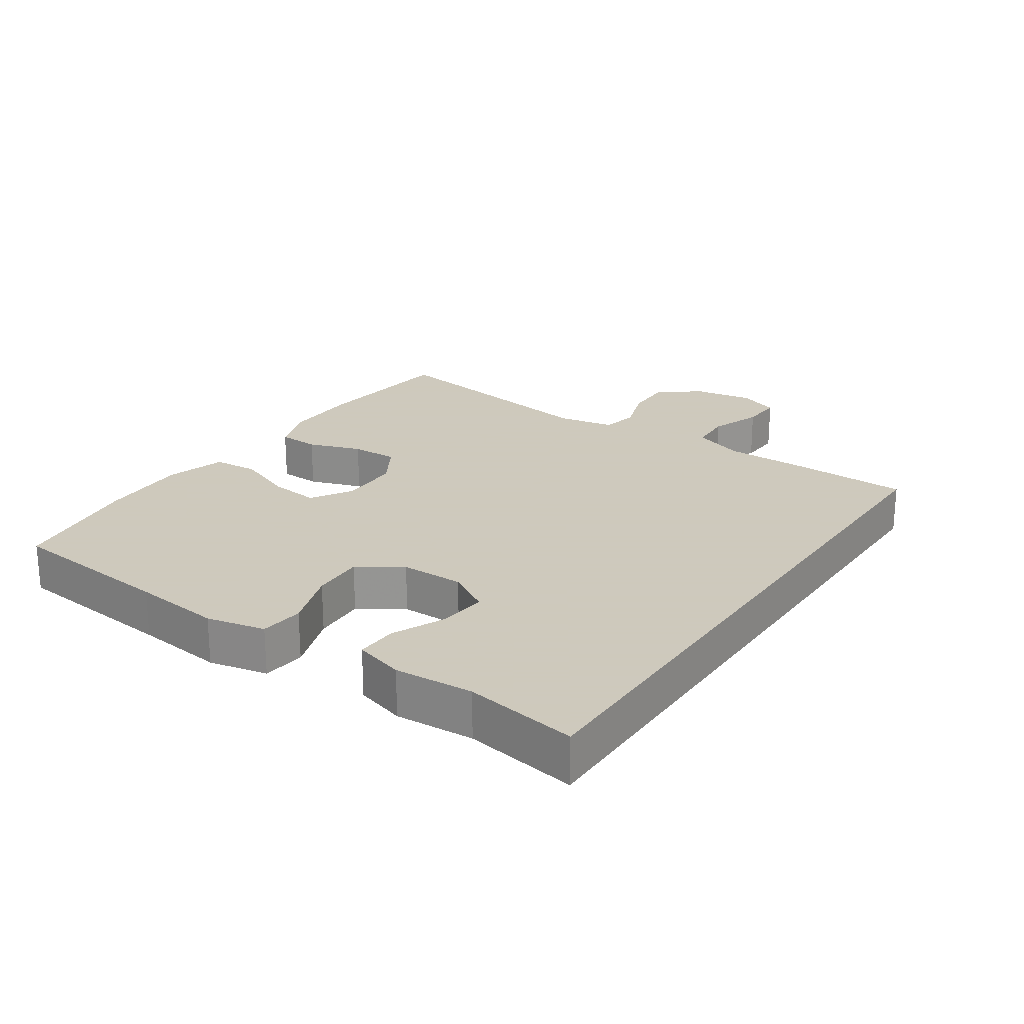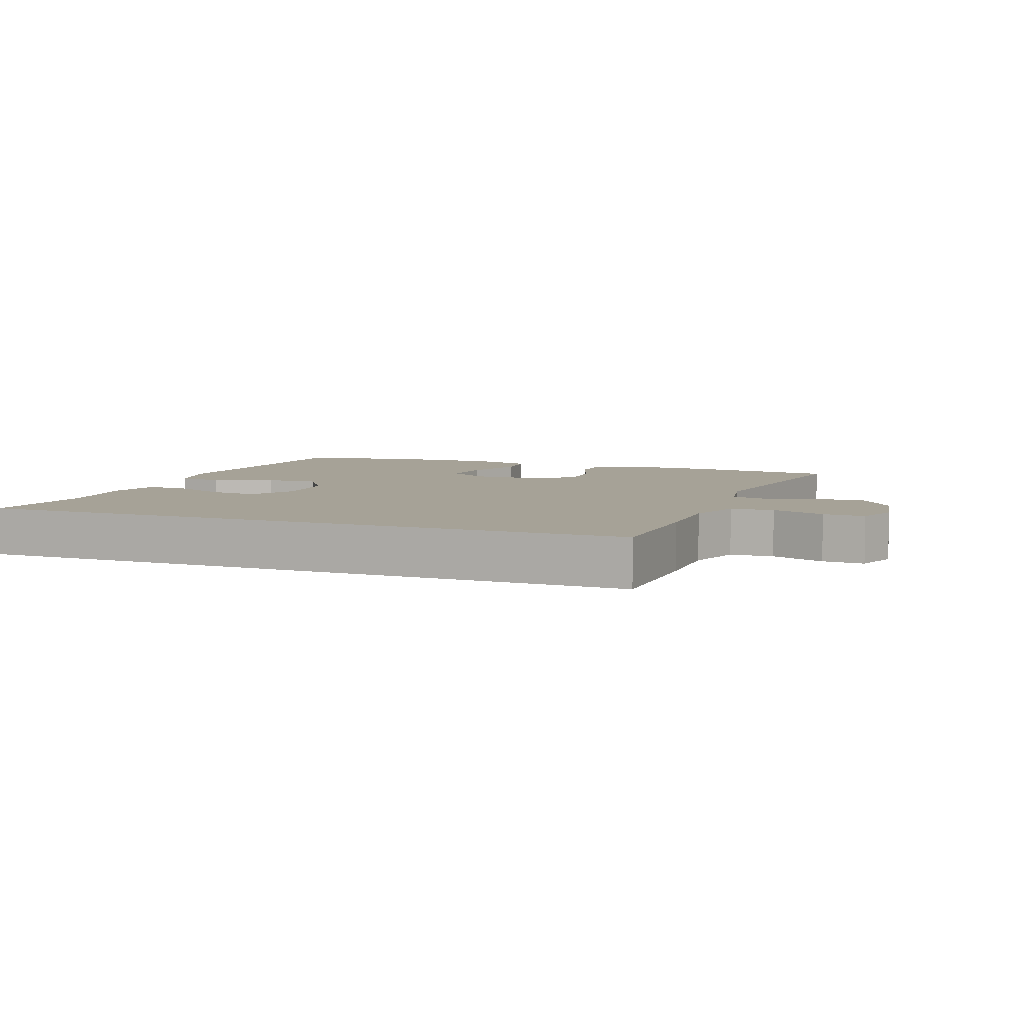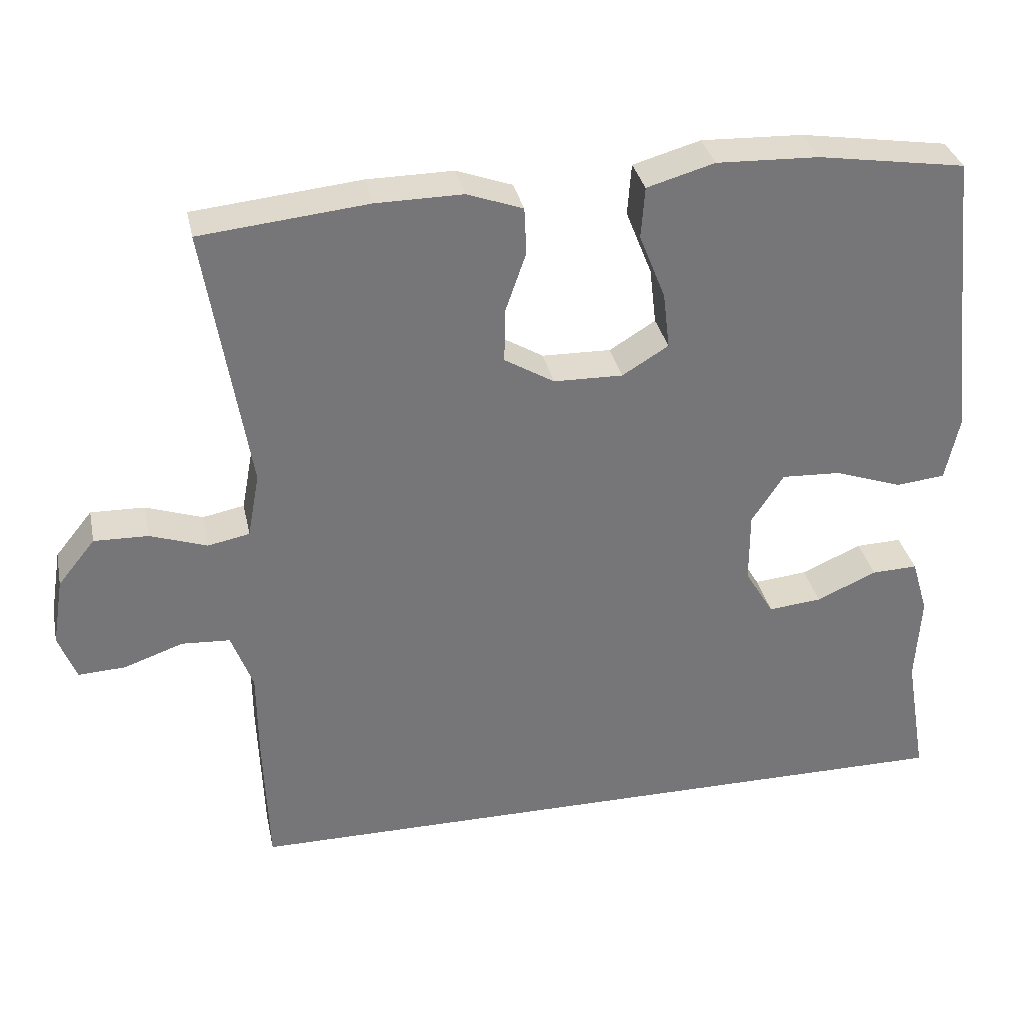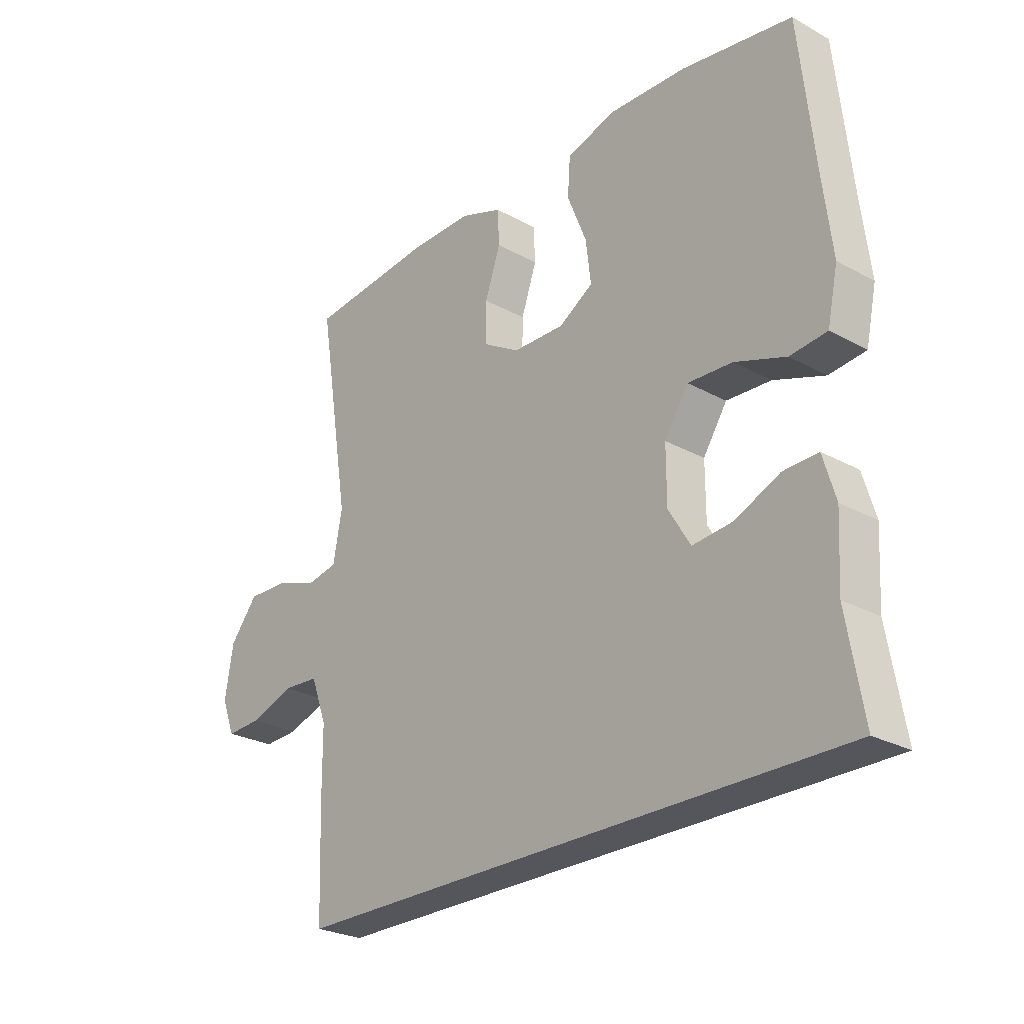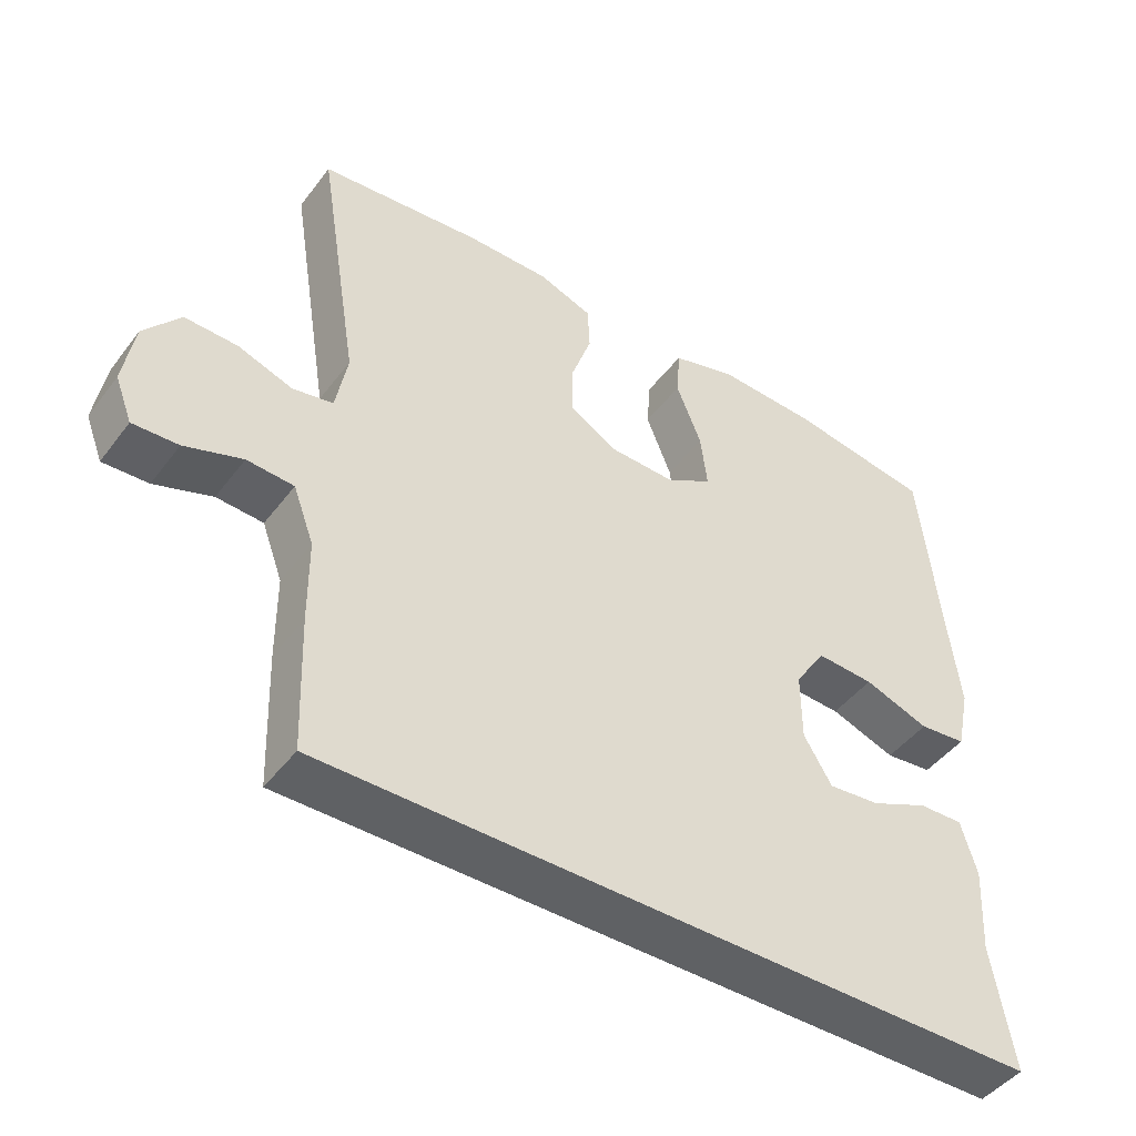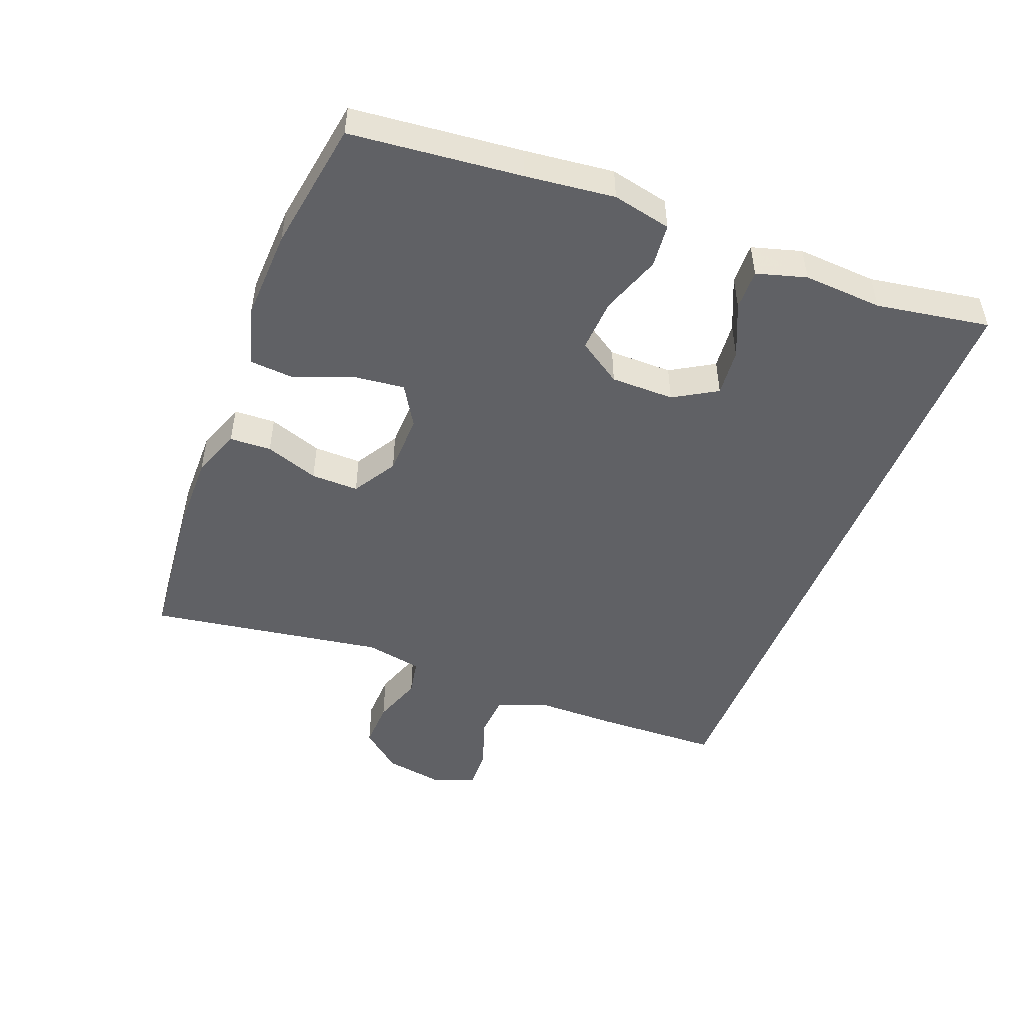
<metadata>
{"format":"obj","ext":"obj","renderer":"f3d","projection":"perspective","resolution":1024,"background":"white","views":[{"elev":22.6,"azim":124.1,"up":"+Y"},{"elev":6.4,"azim":-159.4,"up":"+Y"},{"elev":33.5,"azim":-11.8,"up":"+Z"},{"elev":-26.2,"azim":49.0,"up":"+Z"},{"elev":-45.9,"azim":-34.9,"up":"+Z"},{"elev":-49.0,"azim":68.6,"up":"+Y"}]}
</metadata>
<code>
v -0.5 0.07 0.5
v -0.275 0.07 0.523
v -0.159 0.07 0.524
v -0.084 0.07 0.497
v -0.081 0.07 0.434
v -0.109 0.07 0.353
v -0.11 0.07 0.281
v -0.043 0.07 0.241
v 0.05 0.07 0.239
v 0.112 0.07 0.277
v 0.103 0.07 0.353
v 0.068 0.07 0.441
v 0.073 0.07 0.51
v 0.164 0.07 0.536
v 0.301 0.07 0.531
v 0.5 0.07 0.5
v 0.527 0.07 0.243
v 0.543 0.07 0.108
v 0.524 0.07 0.019
v 0.458 0.07 0.012
v 0.367 0.07 0.044
v 0.287 0.07 0.048
v 0.244 0.07 -0.018
v 0.244 0.07 -0.114
v 0.283 0.07 -0.179
v 0.355 0.07 -0.172
v 0.436 0.07 -0.136
v 0.498 0.07 -0.134
v 0.52 0.07 -0.209
v 0.513 0.07 -0.329
v 0.542 0.07 -0.5
v -0.459 0.07 -0.5
v -0.466 0.07 -0.312
v -0.467 0.07 -0.194
v -0.496 0.07 -0.116
v -0.561 0.07 -0.112
v -0.641 0.07 -0.14
v -0.704 0.07 -0.143
v -0.728 0.07 -0.081
v -0.713 0.07 0.01
v -0.663 0.07 0.072
v -0.59 0.07 0.07
v -0.514 0.07 0.044
v -0.458 0.07 0.055
v -0.442 0.07 0.142
v -0.5 0 0.5
v -0.275 0 0.523
v -0.159 0 0.524
v -0.084 0 0.497
v -0.081 0 0.434
v -0.109 0 0.353
v -0.11 0 0.281
v -0.043 0 0.241
v 0.05 0 0.239
v 0.112 0 0.277
v 0.103 0 0.353
v 0.068 0 0.441
v 0.073 0 0.51
v 0.164 0 0.536
v 0.301 0 0.531
v 0.5 0 0.5
v 0.527 0 0.243
v 0.543 0 0.108
v 0.524 0 0.019
v 0.458 0 0.012
v 0.367 0 0.044
v 0.287 0 0.048
v 0.244 0 -0.018
v 0.244 0 -0.114
v 0.283 0 -0.179
v 0.355 0 -0.172
v 0.436 0 -0.136
v 0.498 0 -0.134
v 0.52 0 -0.209
v 0.513 0 -0.329
v 0.542 0 -0.5
v -0.459 0 -0.5
v -0.466 0 -0.312
v -0.467 0 -0.194
v -0.496 0 -0.116
v -0.561 0 -0.112
v -0.641 0 -0.14
v -0.704 0 -0.143
v -0.728 0 -0.081
v -0.713 0 0.01
v -0.663 0 0.072
v -0.59 0 0.07
v -0.514 0 0.044
v -0.458 0 0.055
v -0.442 0 0.142
f 41 42 43
f 40 41 43
f 39 40 43
f 38 39 43
f 37 38 43
f 36 37 43
f 35 36 43 44
f 34 35 44
f 34 44 45
f 33 34 45
f 32 33 45
f 31 32 45
f 30 31 45
f 28 29 30
f 27 28 30
f 26 27 30
f 25 26 30
f 19 20 21
f 18 19 21
f 17 18 21
f 17 21 22
f 16 17 22
f 15 16 22
f 14 15 22
f 13 14 22
f 12 13 22
f 11 12 22
f 10 11 22 23
f 4 5 6
f 3 4 6
f 2 3 6
f 1 2 6
f 45 1 6
f 45 6 7
f 25 30 45
f 45 7 8
f 25 45 8
f 24 25 8
f 9 10 23 24
f 8 9 24
f 88 87 86
f 88 86 85
f 88 85 84
f 88 84 83
f 88 83 82
f 88 82 81
f 89 88 81 80
f 89 80 79
f 90 89 79
f 90 79 78
f 90 78 77
f 90 77 76
f 90 76 75
f 75 74 73
f 75 73 72
f 75 72 71
f 75 71 70
f 66 65 64
f 66 64 63
f 66 63 62
f 67 66 62
f 67 62 61
f 67 61 60
f 67 60 59
f 67 59 58
f 67 58 57
f 67 57 56
f 68 67 56 55
f 51 50 49
f 51 49 48
f 51 48 47
f 51 47 46
f 51 46 90
f 52 51 90
f 90 75 70
f 53 52 90
f 53 90 70
f 53 70 69
f 69 68 55 54
f 69 54 53
f 1 46 47 2
f 2 47 48 3
f 3 48 49 4
f 4 49 50 5
f 5 50 51 6
f 6 51 52 7
f 7 52 53 8
f 8 53 54 9
f 9 54 55 10
f 10 55 56 11
f 11 56 57 12
f 12 57 58 13
f 13 58 59 14
f 14 59 60 15
f 15 60 61 16
f 16 61 62 17
f 17 62 63 18
f 18 63 64 19
f 19 64 65 20
f 20 65 66 21
f 21 66 67 22
f 22 67 68 23
f 23 68 69 24
f 24 69 70 25
f 25 70 71 26
f 26 71 72 27
f 27 72 73 28
f 28 73 74 29
f 29 74 75 30
f 30 75 76 31
f 31 76 77 32
f 32 77 78 33
f 33 78 79 34
f 34 79 80 35
f 35 80 81 36
f 36 81 82 37
f 37 82 83 38
f 38 83 84 39
f 39 84 85 40
f 40 85 86 41
f 41 86 87 42
f 42 87 88 43
f 43 88 89 44
f 44 89 90 45
f 45 90 46 1

</code>
